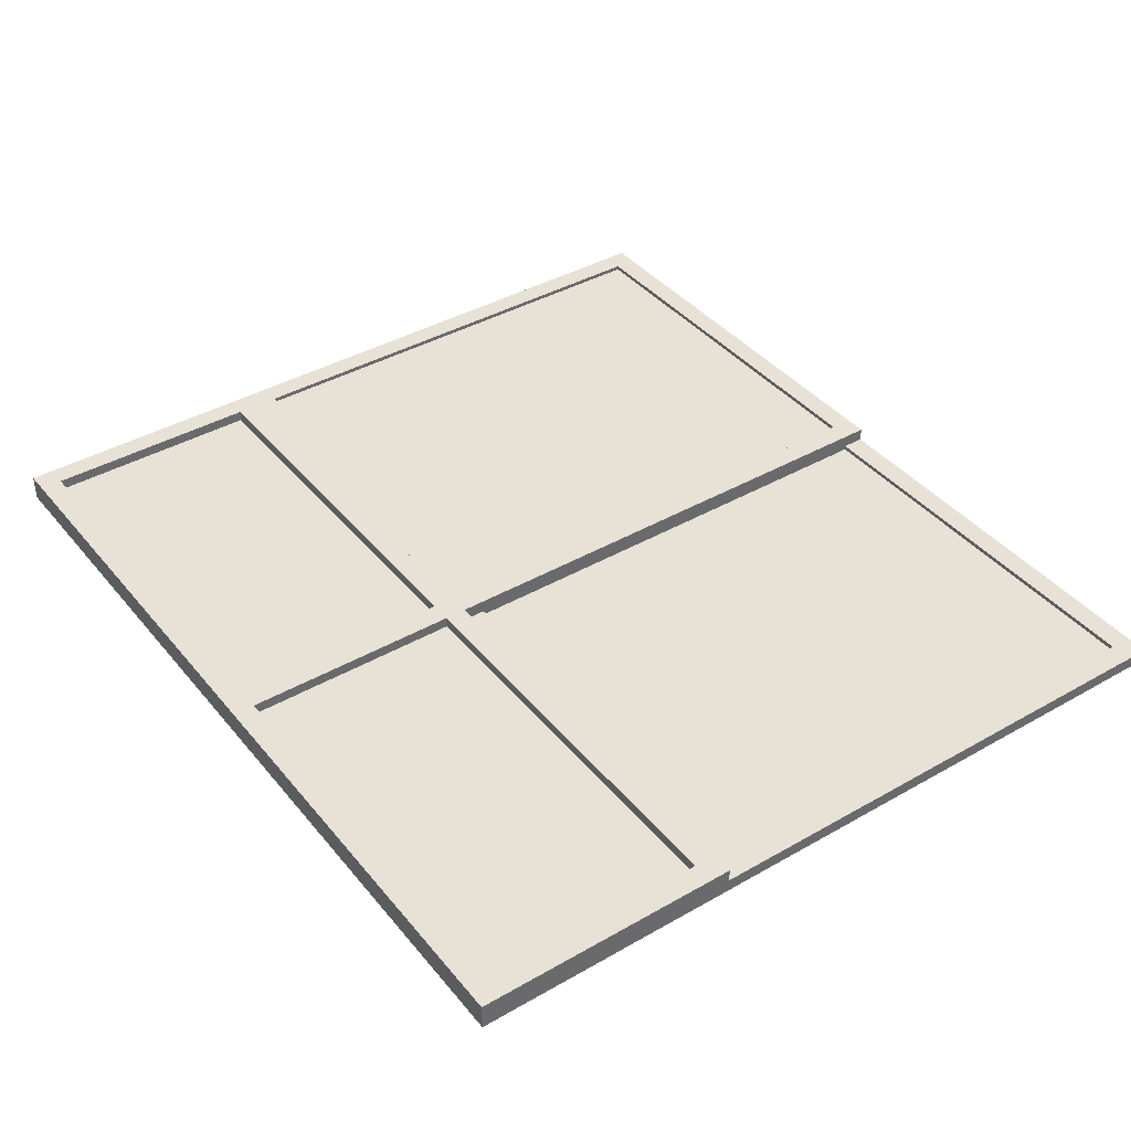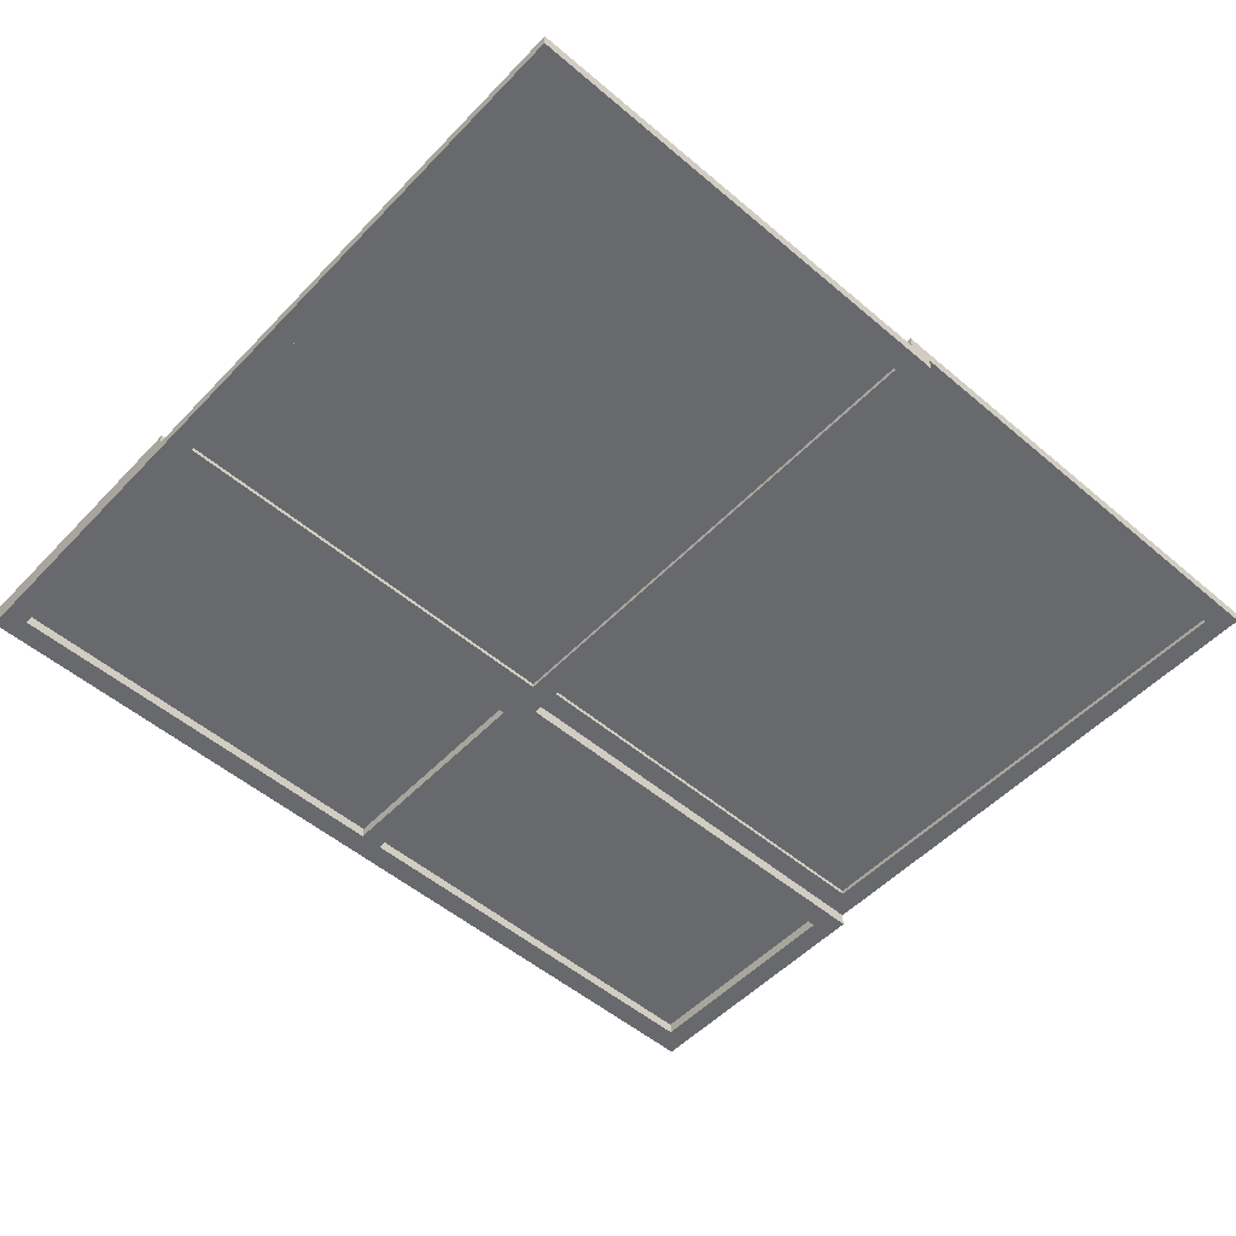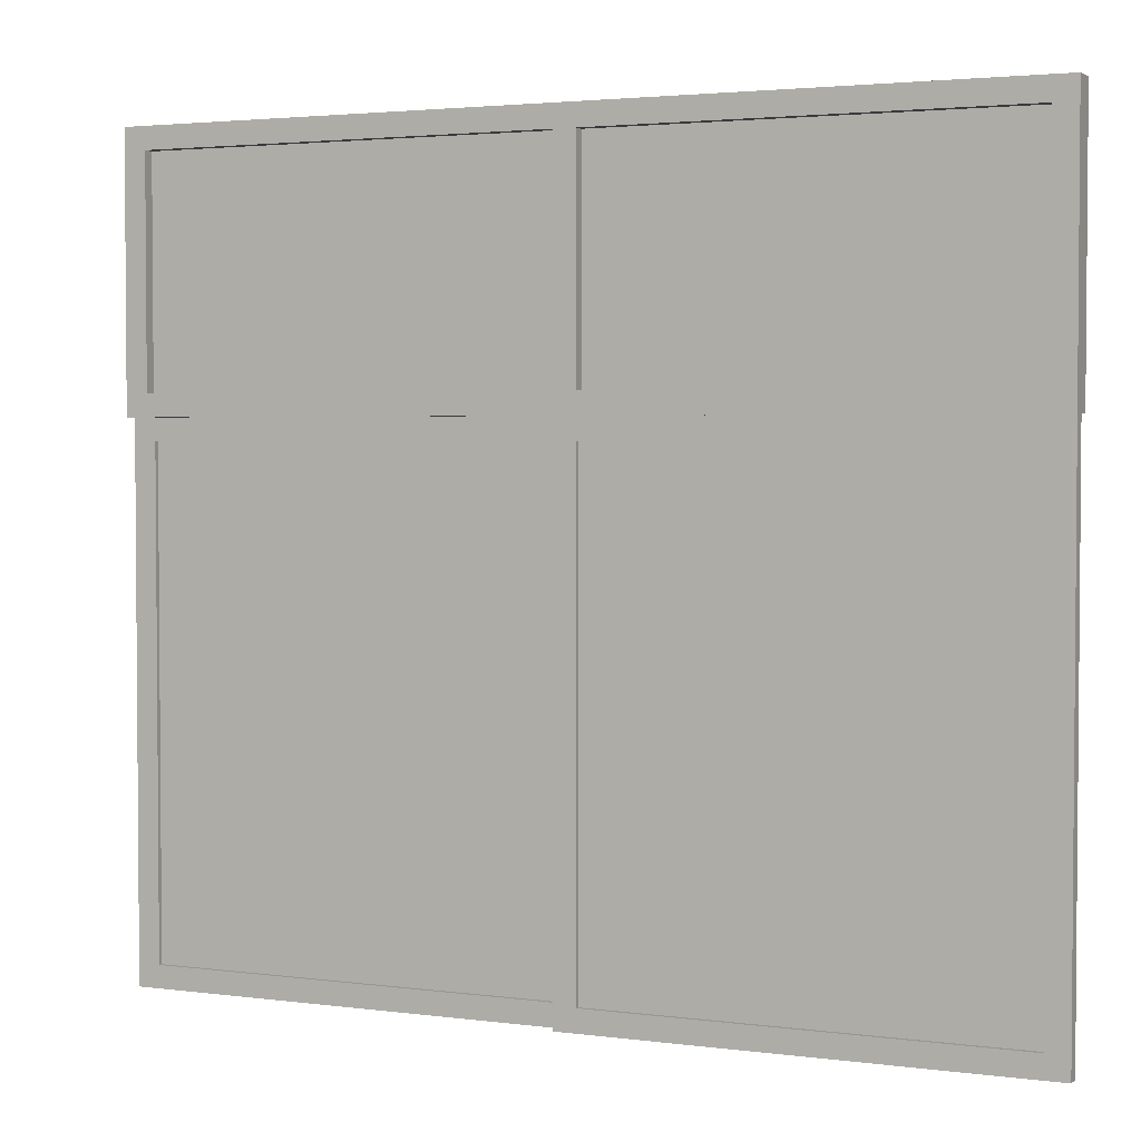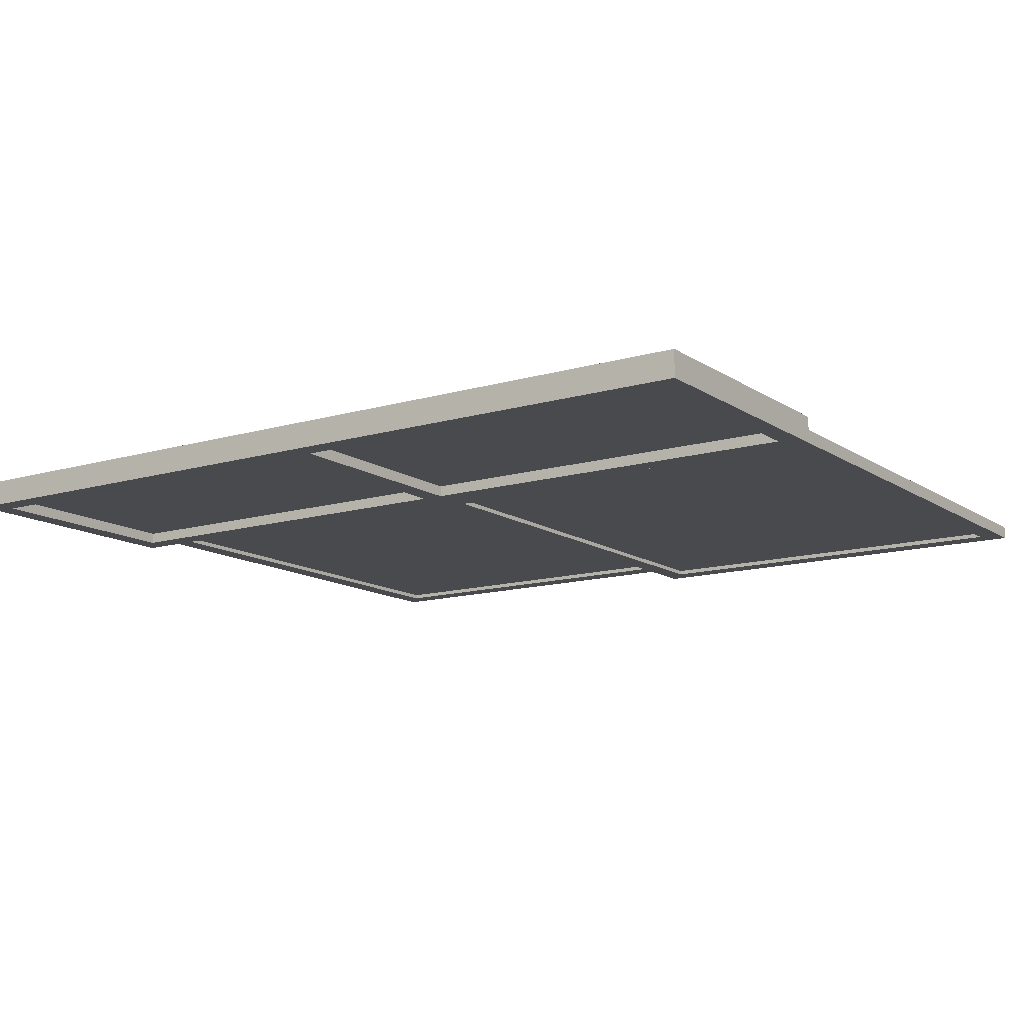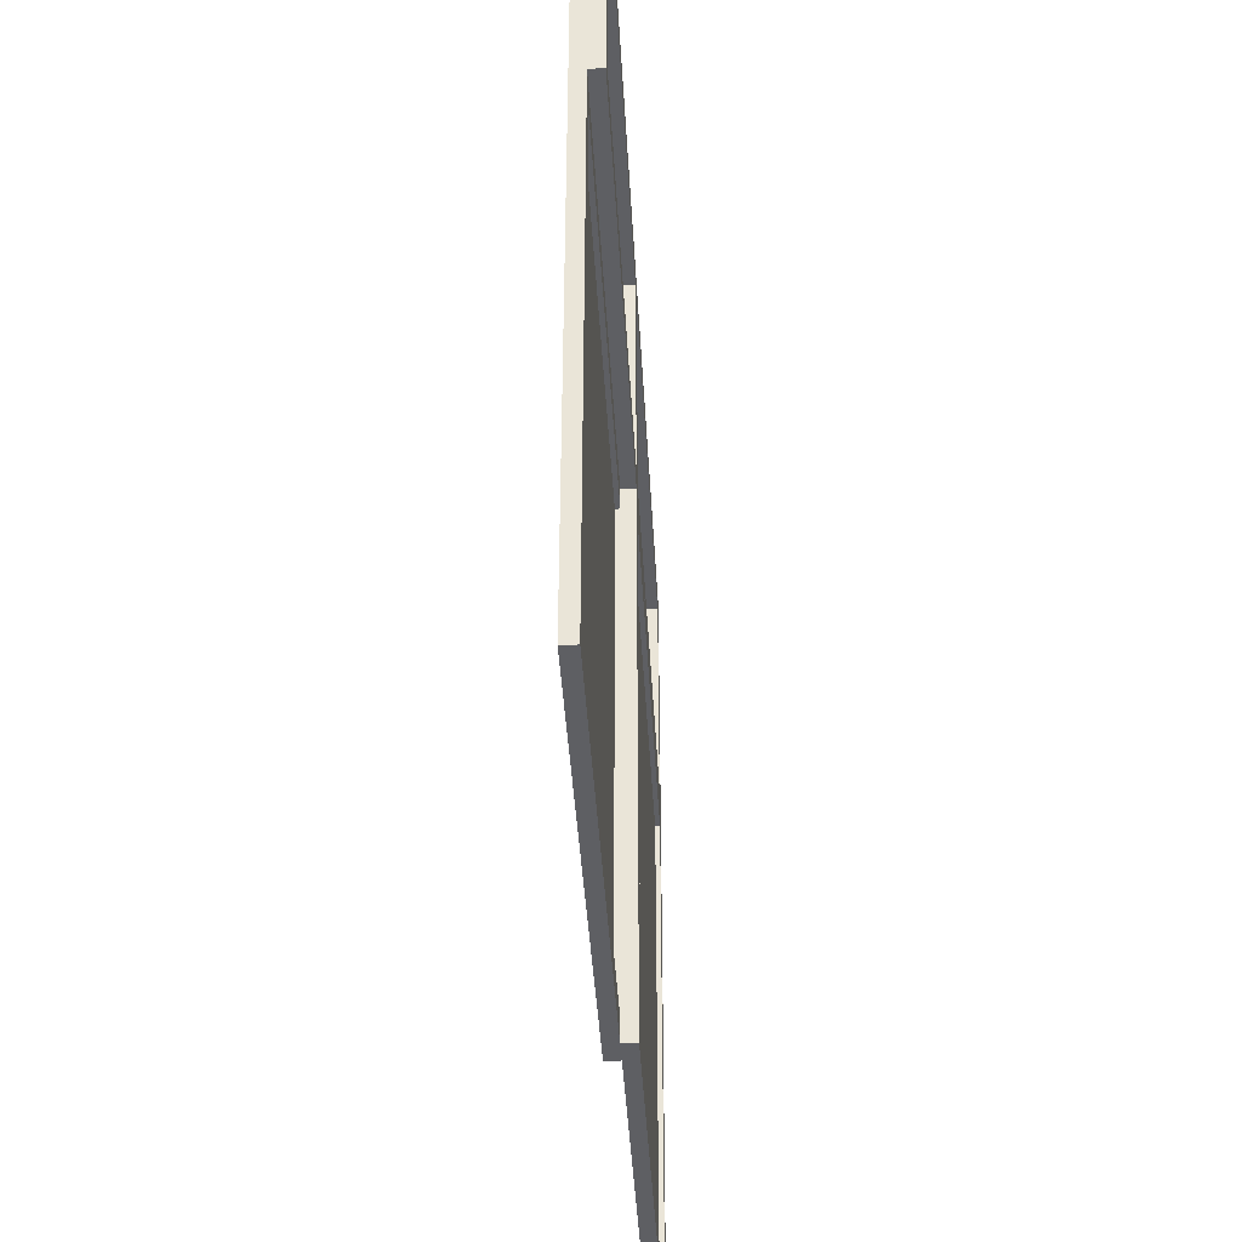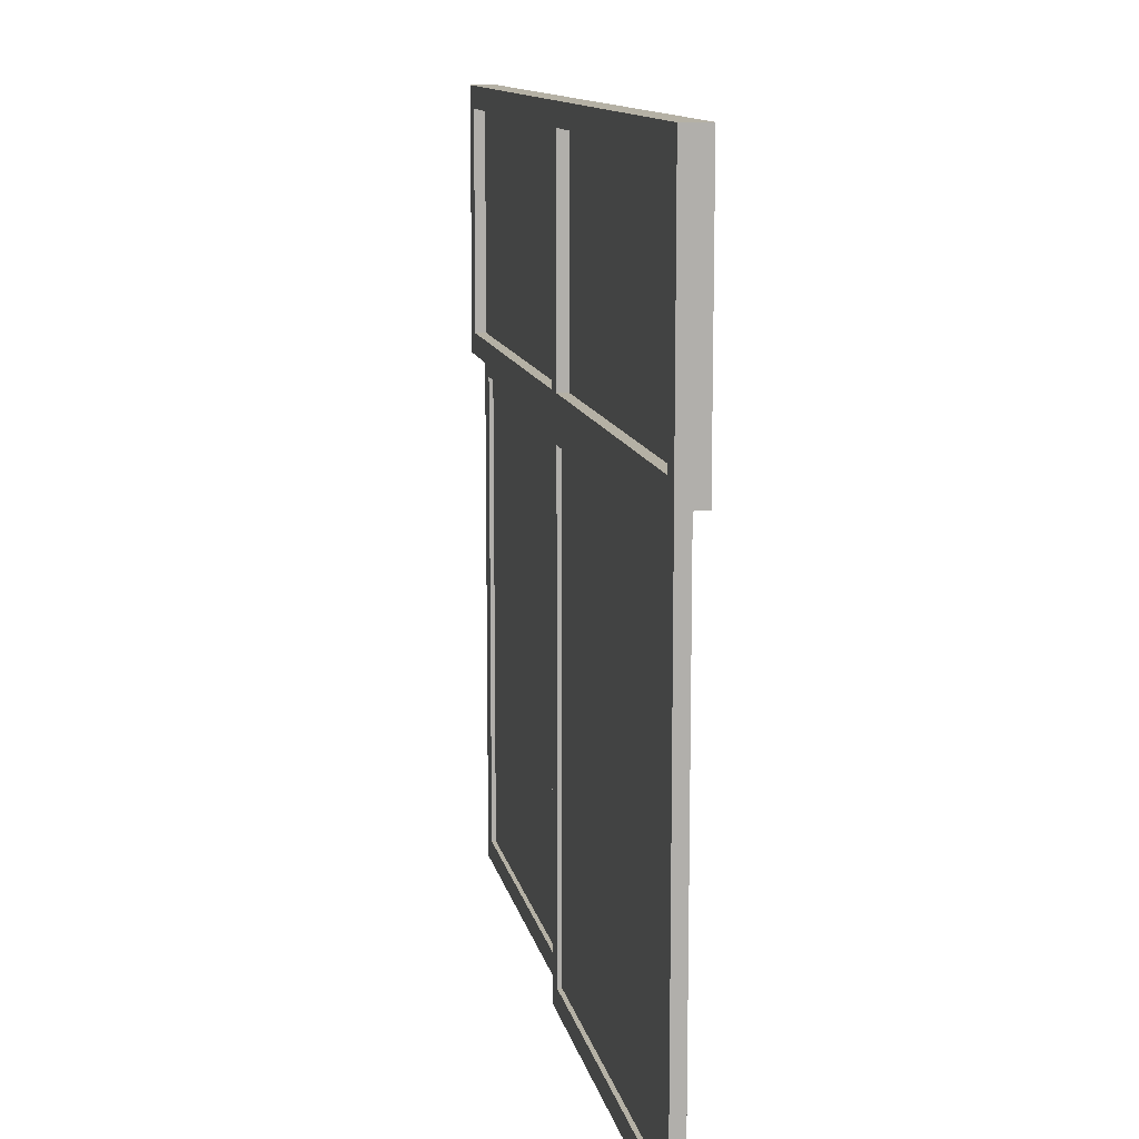
<metadata>
{"format":"obj","ext":"obj","renderer":"f3d","projection":"perspective","resolution":1024,"background":"white","views":[{"elev":40.1,"azim":-125.2,"up":"+Z"},{"elev":-52.7,"azim":-42.3,"up":"+Z"},{"elev":2.8,"azim":24.4,"up":"+Y"},{"elev":-13.0,"azim":-145.8,"up":"+Z"},{"elev":-40.7,"azim":-86.9,"up":"+Y"},{"elev":11.9,"azim":-101.1,"up":"+Y"}]}
</metadata>
<code>
o 268796
v -5.466 13.65 4.421
v -6.391 13.65 4.421
v -6.391 12.55 4.421
v -5.466 12.55 4.421
v -5.466 13.65 4.411
v -5.466 12.55 4.411
v -6.391 12.55 4.411
v -6.391 13.65 4.411
v -5.466 13.65 4.431
v -5.466 13.65 4.401
v -5.466 12.55 4.401
v -5.466 12.55 4.431
v -5.416 13.7 4.401
v -5.416 13.7 4.431
v -5.416 12.5 4.431
v -5.416 12.5 4.401
v -6.391 12.55 4.401
v -6.391 12.55 4.431
v -6.441 12.5 4.431
v -6.441 12.5 4.401
v -6.391 13.65 4.401
v -6.391 13.65 4.431
v -6.441 13.7 4.431
v -6.441 13.7 4.401
v -6.441 13.65 4.391
v -7.366 13.65 4.391
v -7.366 12.55 4.391
v -6.441 12.55 4.391
v -6.441 13.65 4.381
v -6.441 12.55 4.381
v -7.366 12.55 4.381
v -7.366 13.65 4.381
v -6.441 13.65 4.401
v -6.441 13.65 4.371
v -6.441 12.55 4.371
v -6.441 12.55 4.401
v -6.391 13.7 4.371
v -6.391 13.7 4.401
v -6.391 12.5 4.401
v -6.391 12.5 4.371
v -7.366 12.55 4.371
v -7.366 12.55 4.401
v -7.416 12.5 4.401
v -7.416 12.5 4.371
v -7.366 13.65 4.371
v -7.366 13.65 4.401
v -7.416 13.7 4.401
v -7.416 13.7 4.371
v -6.391 14.25 4.431
v -6.441 14.25 4.431
v -6.441 13.75 4.431
v -6.391 13.75 4.431
v -6.391 14.25 4.371
v -6.391 13.75 4.371
v -6.441 13.75 4.371
v -6.441 14.25 4.371
v -5.416 14.3 4.431
v -7.416 14.3 4.431
v -7.416 13.7 4.431
v -5.466 14.25 4.431
v -5.466 13.75 4.431
v -7.366 13.75 4.431
v -7.366 14.25 4.431
v -5.416 14.3 4.371
v -5.416 13.7 4.371
v -7.416 14.3 4.371
v -5.466 14.25 4.371
v -7.366 14.25 4.371
v -7.366 13.75 4.371
v -5.466 13.75 4.371
v -7.366 14.25 4.406
v -7.366 13.75 4.406
v -5.466 13.75 4.406
v -5.466 14.25 4.406
v -7.366 14.25 4.396
v -5.466 14.25 4.396
v -5.466 13.75 4.396
v -7.366 13.75 4.396
f 4 1 3
f 2 3 1
f 7 8 6
f 5 6 8
f 2 1 5
f 5 8 2
f 3 2 8
f 8 7 3
f 4 3 7
f 7 6 4
f 1 4 6
f 6 5 1
f 28 25 27
f 26 27 25
f 31 32 30
f 29 30 32
f 26 25 29
f 29 32 26
f 27 26 32
f 32 31 27
f 28 27 31
f 31 30 28
f 25 28 30
f 30 29 25
f 74 71 73
f 72 73 71
f 77 78 76
f 75 76 78
f 72 71 75
f 75 78 72
f 73 72 78
f 78 77 73
f 74 73 77
f 77 76 74
f 71 74 76
f 76 75 71
f 9 10 12
f 11 12 10
f 13 14 16
f 15 16 14
f 12 11 18
f 17 18 11
f 16 15 20
f 19 20 15
f 18 17 22
f 21 22 17
f 20 19 24
f 23 24 19
f 24 21 17
f 21 24 10
f 20 17 11
f 17 20 24
f 10 13 11
f 13 10 24
f 11 16 20
f 16 11 13
f 22 21 9
f 10 9 21
f 19 18 22
f 18 19 12
f 23 22 9
f 22 23 19
f 12 15 9
f 15 12 19
f 9 14 23
f 14 9 15
f 24 23 13
f 14 13 23
f 33 34 36
f 35 36 34
f 37 38 40
f 39 40 38
f 36 35 42
f 41 42 35
f 40 39 44
f 43 44 39
f 42 41 46
f 45 46 41
f 44 43 48
f 47 48 43
f 48 45 41
f 45 48 34
f 44 41 35
f 41 44 48
f 34 37 35
f 37 34 48
f 35 40 44
f 40 35 37
f 46 45 33
f 34 33 45
f 43 42 46
f 42 43 36
f 47 46 33
f 46 47 43
f 36 39 33
f 39 36 43
f 33 38 47
f 38 33 39
f 48 47 37
f 38 37 47
f 52 49 50
f 50 51 52
f 55 56 53
f 53 54 55
f 50 49 53
f 53 56 50
f 51 50 56
f 56 55 51
f 52 51 55
f 55 54 52
f 49 52 54
f 54 53 49
f 57 60 61
f 60 57 63
f 14 61 62
f 61 14 57
f 63 58 62
f 58 63 57
f 62 59 14
f 59 62 58
f 66 68 69
f 68 66 64
f 48 69 70
f 69 48 66
f 67 64 70
f 64 67 68
f 70 65 48
f 65 70 64
f 58 57 64
f 64 66 58
f 59 58 66
f 66 48 59
f 14 59 48
f 48 65 14
f 57 14 65
f 65 64 57
f 61 60 67
f 67 70 61
f 62 61 70
f 70 69 62
f 63 62 69
f 69 68 63
f 60 63 68
f 68 67 60

</code>
